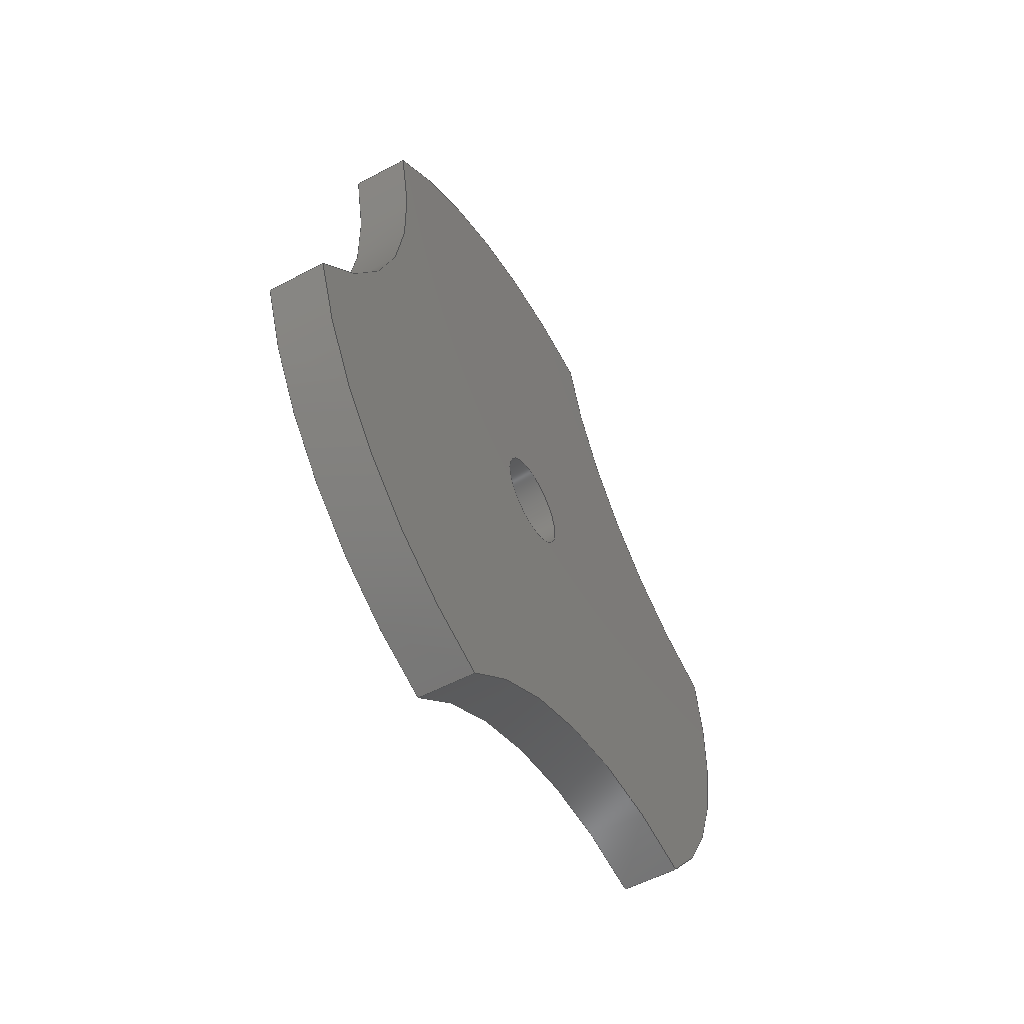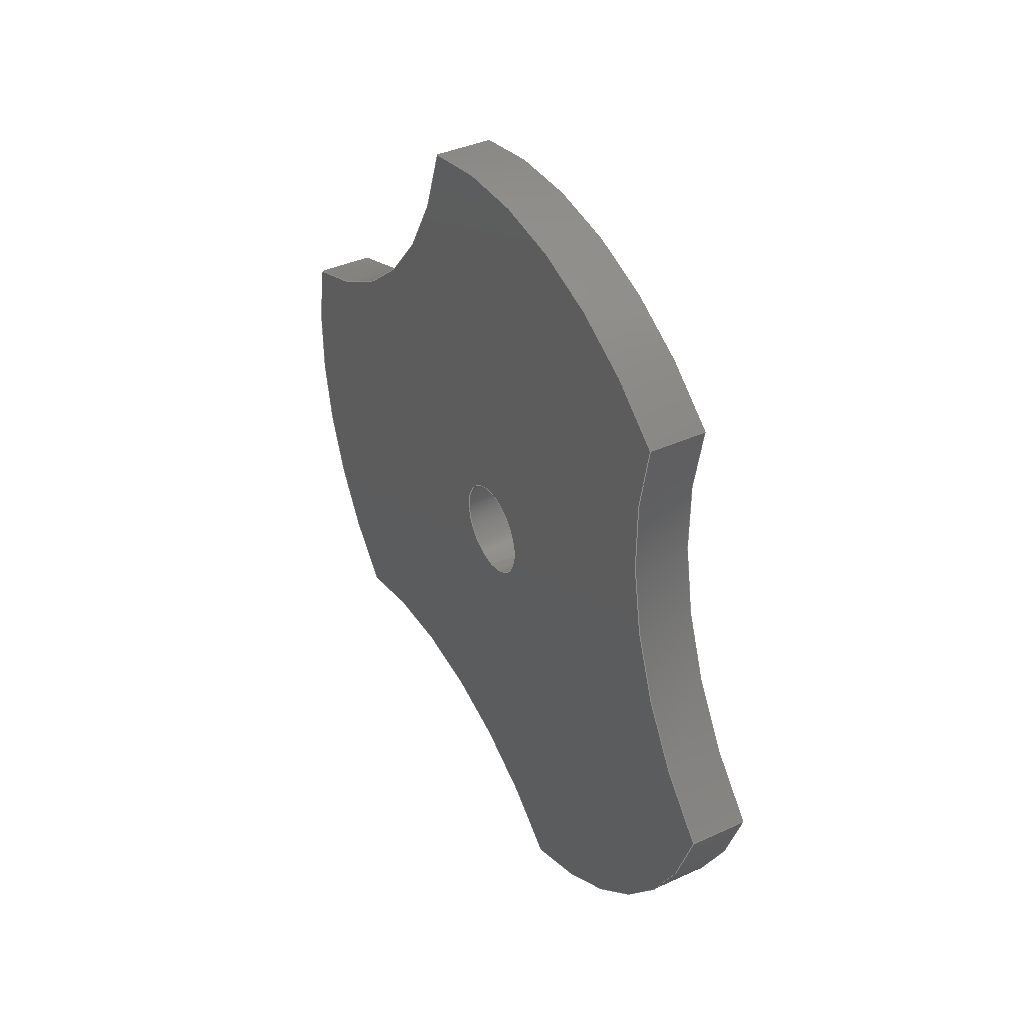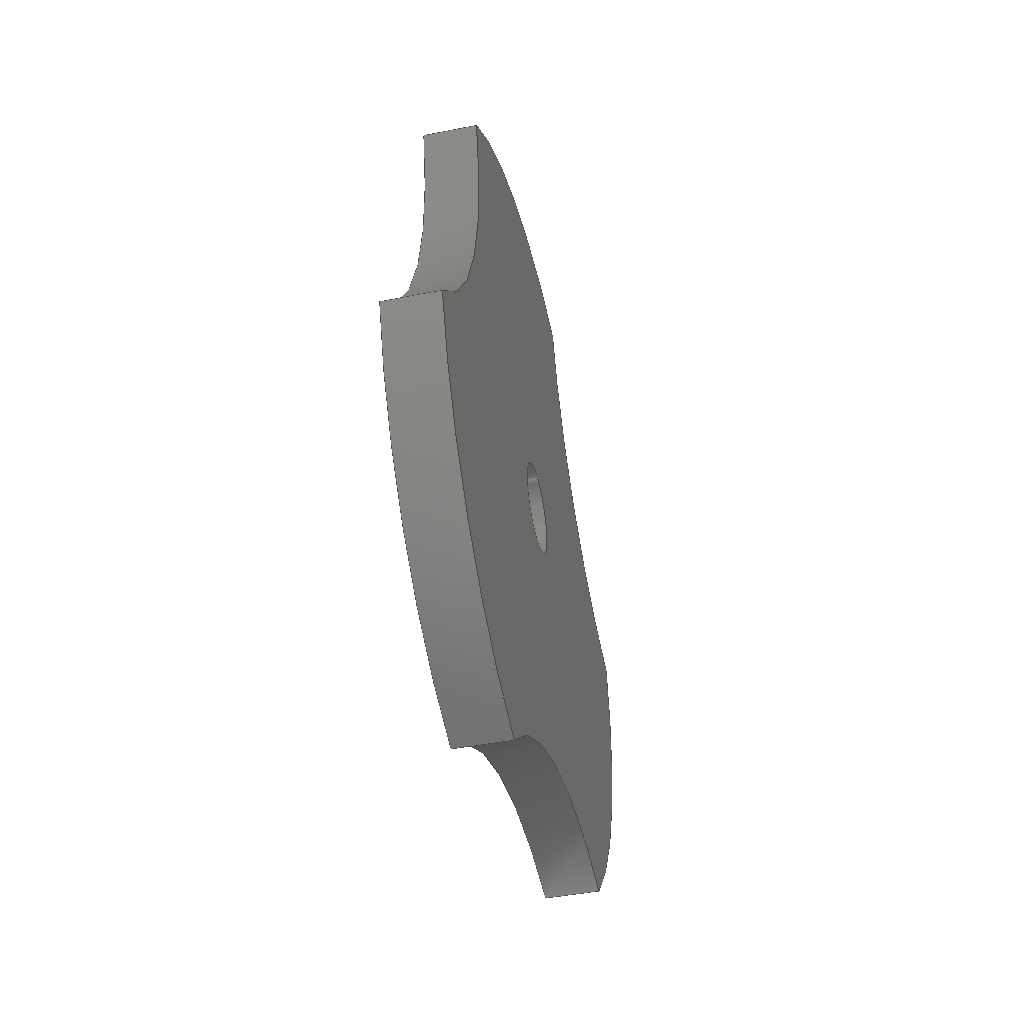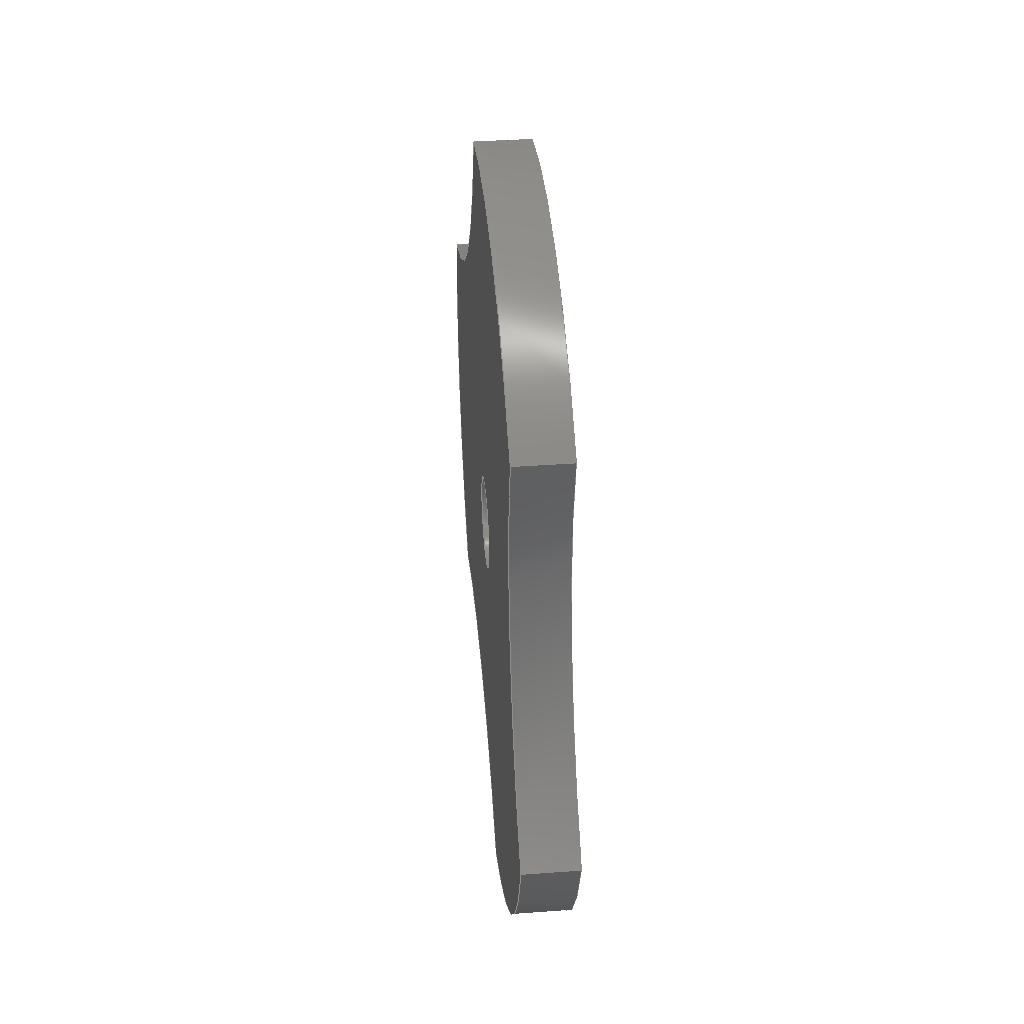
<metadata>
{"format":"step","ext":"step","renderer":"f3d","projection":"perspective","resolution":1024,"background":"white","views":[{"elev":-54.3,"azim":-150.5,"up":"+Y"},{"elev":39.0,"azim":-29.8,"up":"+Z"},{"elev":-44.6,"azim":-167.1,"up":"+Y"},{"elev":38.6,"azim":-5.3,"up":"+Z"}]}
</metadata>
<code>
ISO-10303-21;
DATA;
#1=PROPERTY_DEFINITION_REPRESENTATION(#5,#3);
#2=PROPERTY_DEFINITION_REPRESENTATION(#6,#4);
#3=REPRESENTATION('',(#7),#288);
#4=REPRESENTATION('',(#8),#288);
#5=PROPERTY_DEFINITION('pmi validation property','',#293);
#6=PROPERTY_DEFINITION('pmi validation property','',#293);
#7=VALUE_REPRESENTATION_ITEM('number of annotations',COUNT_MEASURE(0));
#8=VALUE_REPRESENTATION_ITEM('number of views',COUNT_MEASURE(0));
#9=SHAPE_REPRESENTATION_RELATIONSHIP('','',#164,#10);
#10=ADVANCED_BREP_SHAPE_REPRESENTATION('',(#162),#288);
#11=PLANE('',#187);
#12=PLANE('',#188);
#13=LINE('',#248,#19);
#14=LINE('',#252,#20);
#15=LINE('',#256,#21);
#16=LINE('',#262,#22);
#17=LINE('',#268,#23);
#18=LINE('',#274,#24);
#19=VECTOR('',#195,1);
#20=VECTOR('',#198,1);
#21=VECTOR('',#203,1);
#22=VECTOR('',#210,1);
#23=VECTOR('',#217,1);
#24=VECTOR('',#224,1);
#25=ORIENTED_EDGE('',*,*,#65,.F.);
#26=ORIENTED_EDGE('',*,*,#66,.F.);
#27=ORIENTED_EDGE('',*,*,#67,.T.);
#28=ORIENTED_EDGE('',*,*,#68,.T.);
#29=ORIENTED_EDGE('',*,*,#69,.T.);
#30=ORIENTED_EDGE('',*,*,#70,.F.);
#31=ORIENTED_EDGE('',*,*,#71,.F.);
#32=ORIENTED_EDGE('',*,*,#66,.T.);
#33=ORIENTED_EDGE('',*,*,#72,.F.);
#34=ORIENTED_EDGE('',*,*,#73,.F.);
#35=ORIENTED_EDGE('',*,*,#74,.T.);
#36=ORIENTED_EDGE('',*,*,#70,.T.);
#37=ORIENTED_EDGE('',*,*,#75,.T.);
#38=ORIENTED_EDGE('',*,*,#76,.F.);
#39=ORIENTED_EDGE('',*,*,#77,.F.);
#40=ORIENTED_EDGE('',*,*,#73,.T.);
#41=ORIENTED_EDGE('',*,*,#78,.F.);
#42=ORIENTED_EDGE('',*,*,#79,.F.);
#43=ORIENTED_EDGE('',*,*,#80,.T.);
#44=ORIENTED_EDGE('',*,*,#76,.T.);
#45=ORIENTED_EDGE('',*,*,#81,.T.);
#46=ORIENTED_EDGE('',*,*,#68,.F.);
#47=ORIENTED_EDGE('',*,*,#82,.F.);
#48=ORIENTED_EDGE('',*,*,#79,.T.);
#49=ORIENTED_EDGE('',*,*,#83,.T.);
#50=ORIENTED_EDGE('',*,*,#84,.F.);
#51=ORIENTED_EDGE('',*,*,#67,.F.);
#52=ORIENTED_EDGE('',*,*,#71,.T.);
#53=ORIENTED_EDGE('',*,*,#74,.F.);
#54=ORIENTED_EDGE('',*,*,#77,.T.);
#55=ORIENTED_EDGE('',*,*,#80,.F.);
#56=ORIENTED_EDGE('',*,*,#82,.T.);
#57=ORIENTED_EDGE('',*,*,#83,.F.);
#58=ORIENTED_EDGE('',*,*,#65,.T.);
#59=ORIENTED_EDGE('',*,*,#81,.F.);
#60=ORIENTED_EDGE('',*,*,#78,.T.);
#61=ORIENTED_EDGE('',*,*,#75,.F.);
#62=ORIENTED_EDGE('',*,*,#72,.T.);
#63=ORIENTED_EDGE('',*,*,#69,.F.);
#64=ORIENTED_EDGE('',*,*,#84,.T.);
#65=EDGE_CURVE('',#85,#86,#99,.T.);
#66=EDGE_CURVE('',#87,#85,#13,.T.);
#67=EDGE_CURVE('',#87,#88,#100,.T.);
#68=EDGE_CURVE('',#88,#86,#14,.T.);
#69=EDGE_CURVE('',#85,#89,#101,.T.);
#70=EDGE_CURVE('',#90,#89,#15,.T.);
#71=EDGE_CURVE('',#87,#90,#102,.T.);
#72=EDGE_CURVE('',#91,#89,#103,.T.);
#73=EDGE_CURVE('',#92,#91,#16,.T.);
#74=EDGE_CURVE('',#92,#90,#104,.T.);
#75=EDGE_CURVE('',#91,#93,#105,.T.);
#76=EDGE_CURVE('',#94,#93,#17,.T.);
#77=EDGE_CURVE('',#92,#94,#106,.T.);
#78=EDGE_CURVE('',#95,#93,#107,.T.);
#79=EDGE_CURVE('',#96,#95,#18,.T.);
#80=EDGE_CURVE('',#96,#94,#108,.T.);
#81=EDGE_CURVE('',#95,#86,#109,.T.);
#82=EDGE_CURVE('',#96,#88,#110,.T.);
#83=EDGE_CURVE('',#97,#97,#111,.T.);
#84=EDGE_CURVE('',#98,#98,#112,.T.);
#85=VERTEX_POINT('',#246);
#86=VERTEX_POINT('',#247);
#87=VERTEX_POINT('',#249);
#88=VERTEX_POINT('',#251);
#89=VERTEX_POINT('',#255);
#90=VERTEX_POINT('',#257);
#91=VERTEX_POINT('',#261);
#92=VERTEX_POINT('',#263);
#93=VERTEX_POINT('',#267);
#94=VERTEX_POINT('',#269);
#95=VERTEX_POINT('',#273);
#96=VERTEX_POINT('',#275);
#97=VERTEX_POINT('',#282);
#98=VERTEX_POINT('',#284);
#99=CIRCLE('',#167,0.01113);
#100=CIRCLE('',#168,0.01113);
#101=CIRCLE('',#170,0.01131);
#102=CIRCLE('',#171,0.01131);
#103=CIRCLE('',#173,0.01113);
#104=CIRCLE('',#174,0.01113);
#105=CIRCLE('',#176,0.01131);
#106=CIRCLE('',#177,0.01131);
#107=CIRCLE('',#179,0.01113);
#108=CIRCLE('',#180,0.01113);
#109=CIRCLE('',#182,0.01131);
#110=CIRCLE('',#183,0.01131);
#111=CIRCLE('',#185,0.001353);
#112=CIRCLE('',#186,0.001353);
#113=EDGE_LOOP('',(#25,#26,#27,#28));
#114=EDGE_LOOP('',(#29,#30,#31,#32));
#115=EDGE_LOOP('',(#33,#34,#35,#36));
#116=EDGE_LOOP('',(#37,#38,#39,#40));
#117=EDGE_LOOP('',(#41,#42,#43,#44));
#118=EDGE_LOOP('',(#45,#46,#47,#48));
#119=EDGE_LOOP('',(#49));
#120=EDGE_LOOP('',(#50));
#121=EDGE_LOOP('',(#51,#52,#53,#54,#55,#56));
#122=EDGE_LOOP('',(#57));
#123=EDGE_LOOP('',(#58,#59,#60,#61,#62,#63));
#124=EDGE_LOOP('',(#64));
#125=FACE_BOUND('',#113,.T.);
#126=FACE_BOUND('',#114,.T.);
#127=FACE_BOUND('',#115,.T.);
#128=FACE_BOUND('',#116,.T.);
#129=FACE_BOUND('',#117,.T.);
#130=FACE_BOUND('',#118,.T.);
#131=FACE_BOUND('',#119,.T.);
#132=FACE_BOUND('',#120,.T.);
#133=FACE_BOUND('',#121,.T.);
#134=FACE_BOUND('',#122,.T.);
#135=FACE_BOUND('',#123,.T.);
#136=FACE_BOUND('',#124,.T.);
#137=CYLINDRICAL_SURFACE('',#166,0.01113);
#138=CYLINDRICAL_SURFACE('',#169,0.01131);
#139=CYLINDRICAL_SURFACE('',#172,0.01113);
#140=CYLINDRICAL_SURFACE('',#175,0.01131);
#141=CYLINDRICAL_SURFACE('',#178,0.01113);
#142=CYLINDRICAL_SURFACE('',#181,0.01131);
#143=CYLINDRICAL_SURFACE('',#184,0.001353);
#144=ADVANCED_FACE('',(#125),#137,.F.);
#145=ADVANCED_FACE('',(#126),#138,.T.);
#146=ADVANCED_FACE('',(#127),#139,.F.);
#147=ADVANCED_FACE('',(#128),#140,.T.);
#148=ADVANCED_FACE('',(#129),#141,.F.);
#149=ADVANCED_FACE('',(#130),#142,.T.);
#150=ADVANCED_FACE('',(#131,#132),#143,.F.);
#151=ADVANCED_FACE('',(#133,#134),#11,.T.);
#152=ADVANCED_FACE('',(#135,#136),#12,.F.);
#153=CLOSED_SHELL('',(#144,#145,#146,#147,#148,#149,#150,#151,#152));
#154=STYLED_ITEM('',(#155),#162);
#155=PRESENTATION_STYLE_ASSIGNMENT((#156));
#156=SURFACE_STYLE_USAGE(.BOTH.,#157);
#157=SURFACE_SIDE_STYLE('',(#158));
#158=SURFACE_STYLE_FILL_AREA(#159);
#159=FILL_AREA_STYLE('',(#160));
#160=FILL_AREA_STYLE_COLOUR('',#161);
#161=COLOUR_RGB('',0.09804,0.09804,0.09804);
#162=MANIFOLD_SOLID_BREP('Lock tabs',#153);
#163=SHAPE_DEFINITION_REPRESENTATION(#293,#164);
#164=SHAPE_REPRESENTATION('Lock tabs',(#165),#288);
#165=AXIS2_PLACEMENT_3D('',#243,#189,#190);
#166=AXIS2_PLACEMENT_3D('',#244,#191,#192);
#167=AXIS2_PLACEMENT_3D('',#245,#193,#194);
#168=AXIS2_PLACEMENT_3D('',#250,#196,#197);
#169=AXIS2_PLACEMENT_3D('',#253,#199,#200);
#170=AXIS2_PLACEMENT_3D('',#254,#201,#202);
#171=AXIS2_PLACEMENT_3D('',#258,#204,#205);
#172=AXIS2_PLACEMENT_3D('',#259,#206,#207);
#173=AXIS2_PLACEMENT_3D('',#260,#208,#209);
#174=AXIS2_PLACEMENT_3D('',#264,#211,#212);
#175=AXIS2_PLACEMENT_3D('',#265,#213,#214);
#176=AXIS2_PLACEMENT_3D('',#266,#215,#216);
#177=AXIS2_PLACEMENT_3D('',#270,#218,#219);
#178=AXIS2_PLACEMENT_3D('',#271,#220,#221);
#179=AXIS2_PLACEMENT_3D('',#272,#222,#223);
#180=AXIS2_PLACEMENT_3D('',#276,#225,#226);
#181=AXIS2_PLACEMENT_3D('',#277,#227,#228);
#182=AXIS2_PLACEMENT_3D('',#278,#229,#230);
#183=AXIS2_PLACEMENT_3D('',#279,#231,#232);
#184=AXIS2_PLACEMENT_3D('',#280,#233,#234);
#185=AXIS2_PLACEMENT_3D('',#281,#235,#236);
#186=AXIS2_PLACEMENT_3D('',#283,#237,#238);
#187=AXIS2_PLACEMENT_3D('',#285,#239,#240);
#188=AXIS2_PLACEMENT_3D('',#286,#241,#242);
#189=DIRECTION('',(0,0,1));
#190=DIRECTION('',(1,0,0));
#191=DIRECTION('',(-1,-1.84e-17,-1.109e-17));
#192=DIRECTION('',(-1.109e-17,2.442e-15,1));
#193=DIRECTION('',(1,1.84e-17,1.109e-17));
#194=DIRECTION('',(1.109e-17,-2.442e-15,-1));
#195=DIRECTION('',(-1,-1.84e-17,-1.109e-17));
#196=DIRECTION('',(1,1.84e-17,1.109e-17));
#197=DIRECTION('',(1.109e-17,-2.442e-15,-1));
#198=DIRECTION('',(-1,-1.84e-17,-1.109e-17));
#199=DIRECTION('',(-1,-1.84e-17,-1.109e-17));
#200=DIRECTION('',(-1.109e-17,2.442e-15,1));
#201=DIRECTION('',(1,1.84e-17,1.109e-17));
#202=DIRECTION('',(1.109e-17,-2.442e-15,-1));
#203=DIRECTION('',(-1,-1.84e-17,-1.109e-17));
#204=DIRECTION('',(1,1.84e-17,1.109e-17));
#205=DIRECTION('',(1.109e-17,-2.442e-15,-1));
#206=DIRECTION('',(-1,-1.84e-17,-1.109e-17));
#207=DIRECTION('',(-1.109e-17,2.442e-15,1));
#208=DIRECTION('',(1,1.84e-17,1.109e-17));
#209=DIRECTION('',(1.109e-17,-2.442e-15,-1));
#210=DIRECTION('',(-1,-1.84e-17,-1.109e-17));
#211=DIRECTION('',(1,1.84e-17,1.109e-17));
#212=DIRECTION('',(1.109e-17,-2.442e-15,-1));
#213=DIRECTION('',(-1,-1.84e-17,-1.109e-17));
#214=DIRECTION('',(-1.109e-17,2.442e-15,1));
#215=DIRECTION('',(1,1.84e-17,1.109e-17));
#216=DIRECTION('',(1.109e-17,-2.442e-15,-1));
#217=DIRECTION('',(-1,-1.84e-17,-1.109e-17));
#218=DIRECTION('',(1,1.84e-17,1.109e-17));
#219=DIRECTION('',(1.109e-17,-2.442e-15,-1));
#220=DIRECTION('',(-1,-1.84e-17,-1.109e-17));
#221=DIRECTION('',(-1.109e-17,2.442e-15,1));
#222=DIRECTION('',(1,1.84e-17,1.109e-17));
#223=DIRECTION('',(1.109e-17,-2.442e-15,-1));
#224=DIRECTION('',(-1,-1.84e-17,-1.109e-17));
#225=DIRECTION('',(1,1.84e-17,1.109e-17));
#226=DIRECTION('',(1.109e-17,-2.442e-15,-1));
#227=DIRECTION('',(-1,-1.84e-17,-1.109e-17));
#228=DIRECTION('',(-1.109e-17,2.442e-15,1));
#229=DIRECTION('',(1,1.84e-17,1.109e-17));
#230=DIRECTION('',(1.109e-17,-2.442e-15,-1));
#231=DIRECTION('',(1,1.84e-17,1.109e-17));
#232=DIRECTION('',(1.109e-17,-2.442e-15,-1));
#233=DIRECTION('',(-1,-1.84e-17,-1.109e-17));
#234=DIRECTION('',(-1.109e-17,2.442e-15,1));
#235=DIRECTION('',(1,1.84e-17,1.109e-17));
#236=DIRECTION('',(1.109e-17,-2.442e-15,-1));
#237=DIRECTION('',(1,1.84e-17,1.109e-17));
#238=DIRECTION('',(1.109e-17,-2.442e-15,-1));
#239=DIRECTION('',(1,1.84e-17,1.109e-17));
#240=DIRECTION('',(-1.84e-17,1,-2.345e-15));
#241=DIRECTION('',(1,1.84e-17,1.109e-17));
#242=DIRECTION('',(-1.84e-17,1,-2.345e-15));
#243=CARTESIAN_POINT('',(0,0,0));
#244=CARTESIAN_POINT('',(0.02973,0.7239,-0.04671));
#245=CARTESIAN_POINT('',(0.02814,0.7239,-0.04671));
#246=CARTESIAN_POINT('',(0.02814,0.727,-0.03601));
#247=CARTESIAN_POINT('',(0.02814,0.7159,-0.03899));
#248=CARTESIAN_POINT('',(0.02973,0.727,-0.03601));
#249=CARTESIAN_POINT('',(0.02973,0.727,-0.03601));
#250=CARTESIAN_POINT('',(0.02973,0.7239,-0.04671));
#251=CARTESIAN_POINT('',(0.02973,0.7159,-0.03899));
#252=CARTESIAN_POINT('',(0.02973,0.7159,-0.03899));
#253=CARTESIAN_POINT('',(0.02973,0.719,-0.02809));
#254=CARTESIAN_POINT('',(0.02814,0.719,-0.02809));
#255=CARTESIAN_POINT('',(0.02814,0.7299,-0.02528));
#256=CARTESIAN_POINT('',(0.02973,0.7299,-0.02528));
#257=CARTESIAN_POINT('',(0.02973,0.7299,-0.02528));
#258=CARTESIAN_POINT('',(0.02973,0.719,-0.02809));
#259=CARTESIAN_POINT('',(0.02973,0.7326,-0.01447));
#260=CARTESIAN_POINT('',(0.02814,0.7326,-0.01447));
#261=CARTESIAN_POINT('',(0.02814,0.7218,-0.01714));
#262=CARTESIAN_POINT('',(0.02973,0.7218,-0.01714));
#263=CARTESIAN_POINT('',(0.02973,0.7218,-0.01714));
#264=CARTESIAN_POINT('',(0.02973,0.7326,-0.01447));
#265=CARTESIAN_POINT('',(0.02973,0.719,-0.02809));
#266=CARTESIAN_POINT('',(0.02814,0.719,-0.02809));
#267=CARTESIAN_POINT('',(0.02814,0.711,-0.02002));
#268=CARTESIAN_POINT('',(0.02973,0.711,-0.02002));
#269=CARTESIAN_POINT('',(0.02973,0.711,-0.02002));
#270=CARTESIAN_POINT('',(0.02973,0.719,-0.02809));
#271=CARTESIAN_POINT('',(0.02973,0.7003,-0.02311));
#272=CARTESIAN_POINT('',(0.02814,0.7003,-0.02311));
#273=CARTESIAN_POINT('',(0.02814,0.7081,-0.03113));
#274=CARTESIAN_POINT('',(0.02973,0.7081,-0.03113));
#275=CARTESIAN_POINT('',(0.02973,0.7081,-0.03113));
#276=CARTESIAN_POINT('',(0.02973,0.7003,-0.02311));
#277=CARTESIAN_POINT('',(0.02973,0.719,-0.02809));
#278=CARTESIAN_POINT('',(0.02814,0.719,-0.02809));
#279=CARTESIAN_POINT('',(0.02973,0.719,-0.02809));
#280=CARTESIAN_POINT('',(0.02973,0.719,-0.02809));
#281=CARTESIAN_POINT('',(0.02973,0.719,-0.02809));
#282=CARTESIAN_POINT('',(0.02973,0.719,-0.02945));
#283=CARTESIAN_POINT('',(0.02814,0.719,-0.02809));
#284=CARTESIAN_POINT('',(0.02814,0.719,-0.02945));
#285=CARTESIAN_POINT('',(0.02973,0.7192,-0.02789));
#286=CARTESIAN_POINT('',(0.02814,0.7192,-0.02789));
#287=MECHANICAL_DESIGN_GEOMETRIC_PRESENTATION_REPRESENTATION('',(#154),
#288);
#288=(
GEOMETRIC_REPRESENTATION_CONTEXT(3)
GLOBAL_UNCERTAINTY_ASSIGNED_CONTEXT((#289))
GLOBAL_UNIT_ASSIGNED_CONTEXT((#292,#291,#290))
REPRESENTATION_CONTEXT('Lock tabs','TOP_LEVEL_ASSEMBLY_PART')
);
#289=UNCERTAINTY_MEASURE_WITH_UNIT(LENGTH_MEASURE(5e-06),#292,
'DISTANCE_ACCURACY_VALUE','Maximum Tolerance applied to model');
#290=(
NAMED_UNIT(*)
SI_UNIT($,.STERADIAN.)
SOLID_ANGLE_UNIT()
);
#291=(
NAMED_UNIT(*)
PLANE_ANGLE_UNIT()
SI_UNIT($,.RADIAN.)
);
#292=(
LENGTH_UNIT()
NAMED_UNIT(*)
SI_UNIT($,.METRE.)
);
#293=PRODUCT_DEFINITION_SHAPE('','',#294);
#294=PRODUCT_DEFINITION('','',#296,#295);
#295=PRODUCT_DEFINITION_CONTEXT('',#302,'design');
#296=PRODUCT_DEFINITION_FORMATION_WITH_SPECIFIED_SOURCE('','',#298,
 .NOT_KNOWN.);
#297=PRODUCT_RELATED_PRODUCT_CATEGORY('','',(#298));
#298=PRODUCT('Lock tabs','Lock tabs','Lock tabs',(#300));
#299=PRODUCT_CATEGORY('','');
#300=PRODUCT_CONTEXT('',#302,'mechanical');
#301=APPLICATION_PROTOCOL_DEFINITION('international standard',
'automotive_design',2010,#302);
#302=APPLICATION_CONTEXT(
'core data for automotive mechanical design processes');
ENDSEC;
END-ISO-10303-21;

</code>
